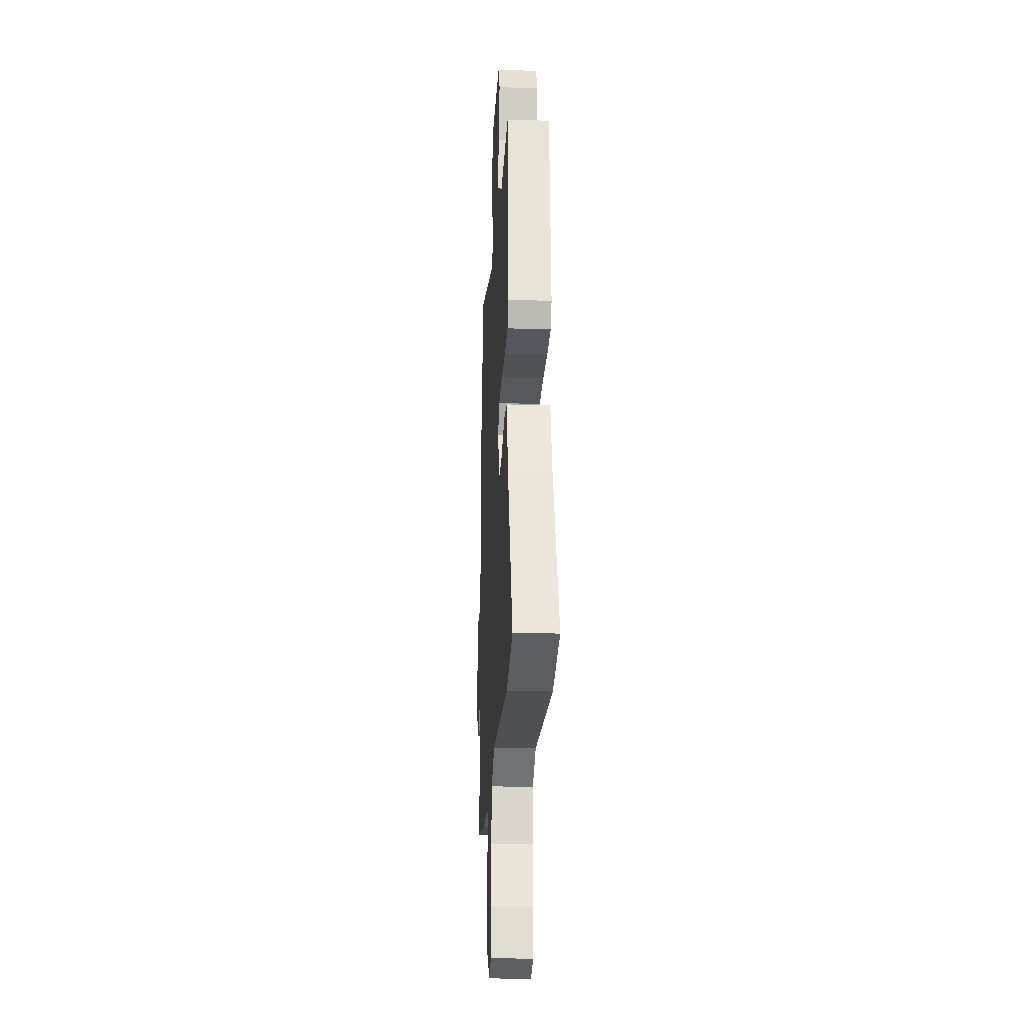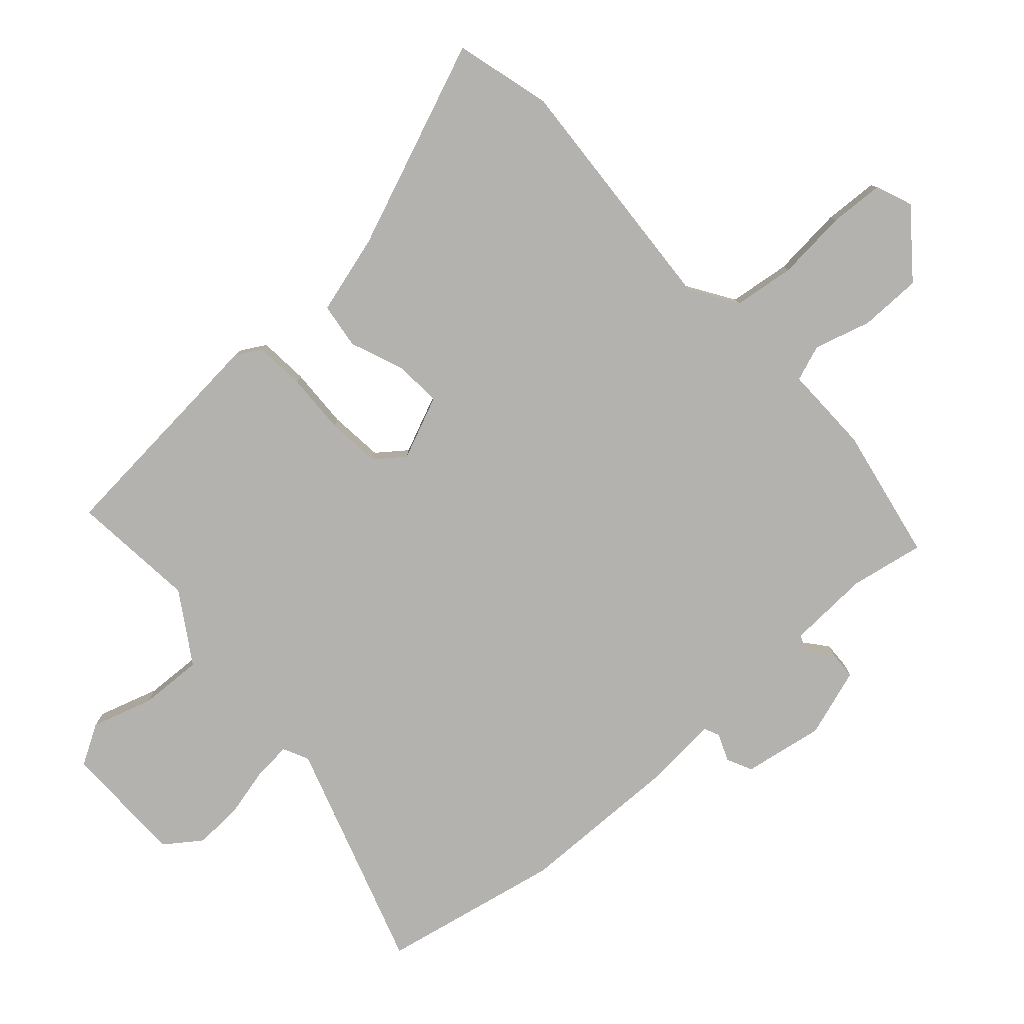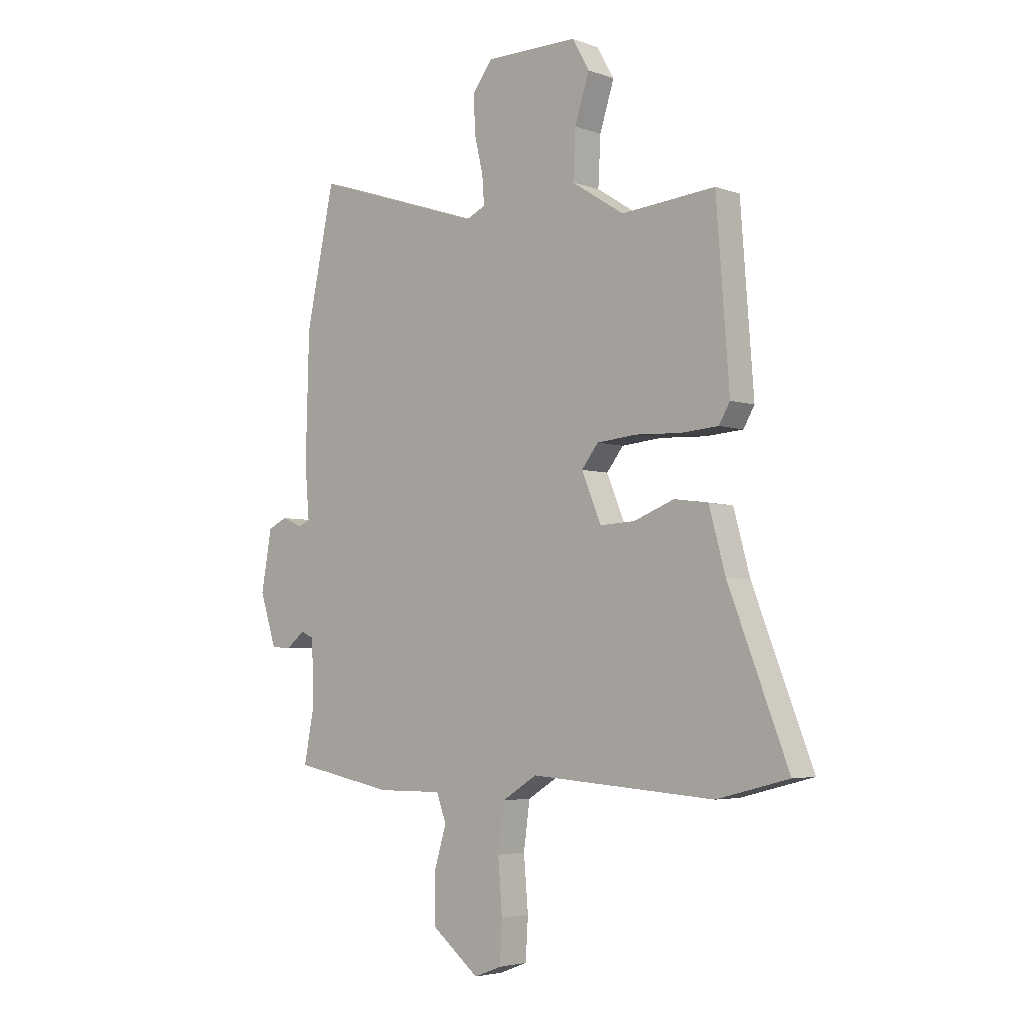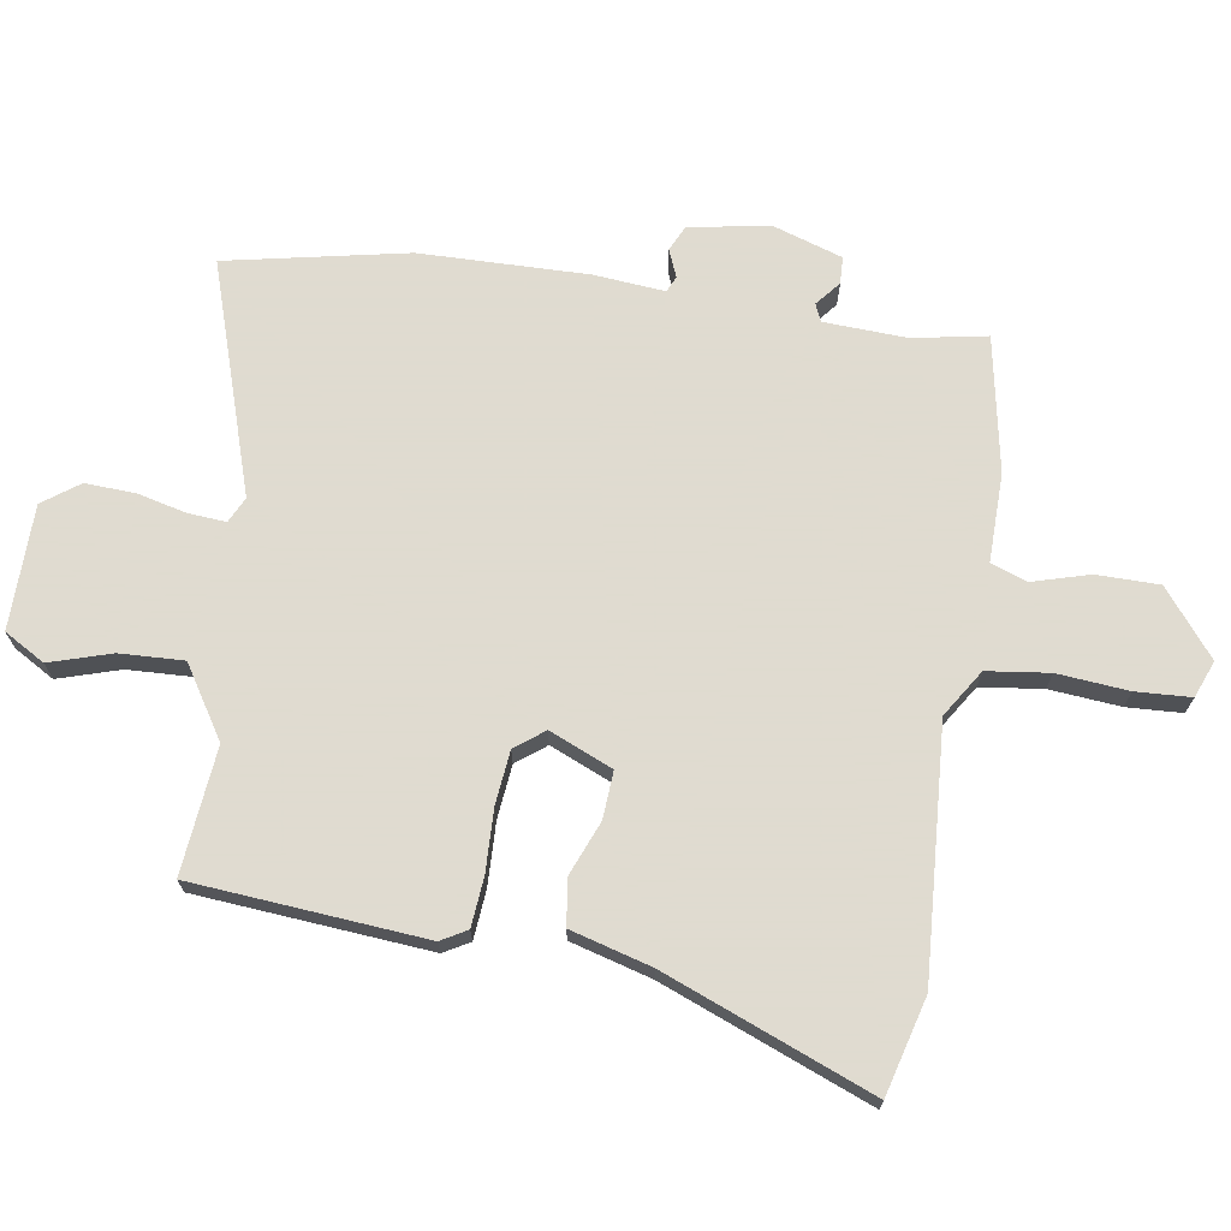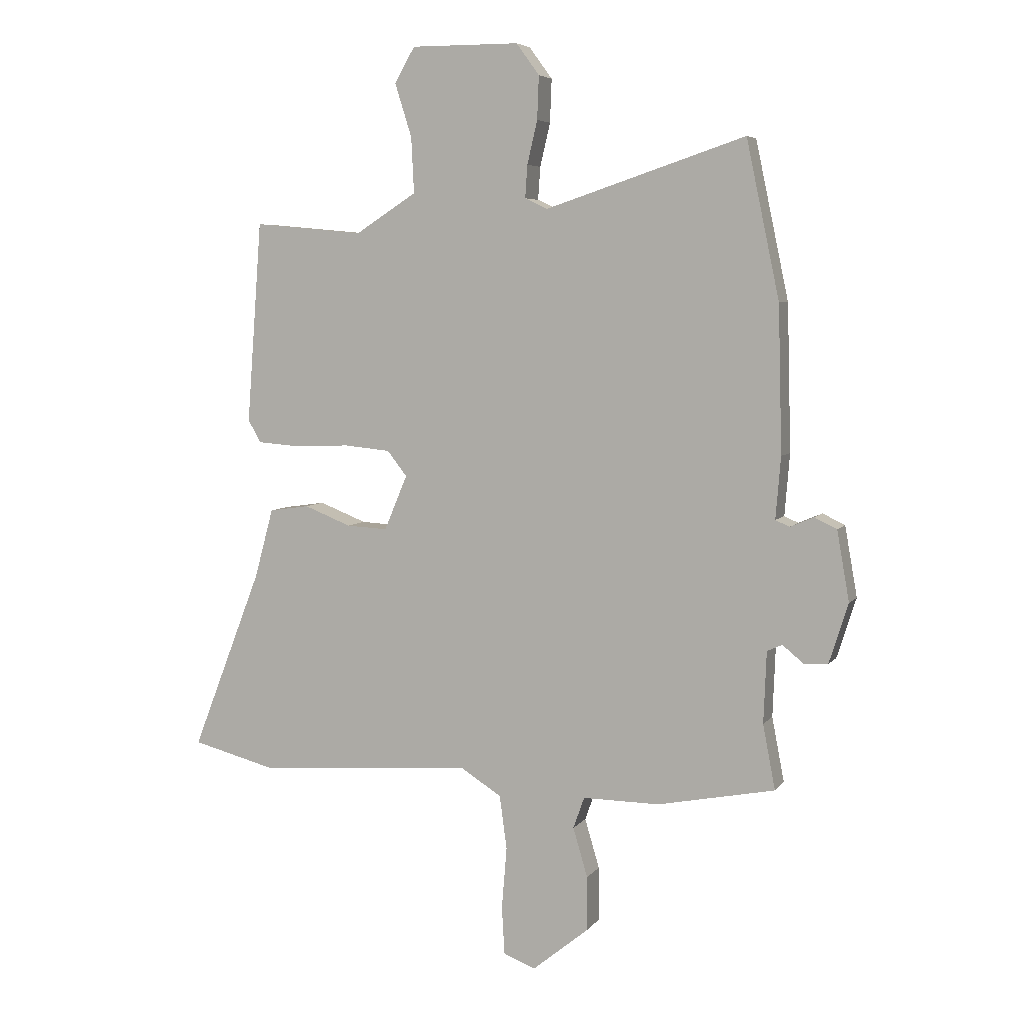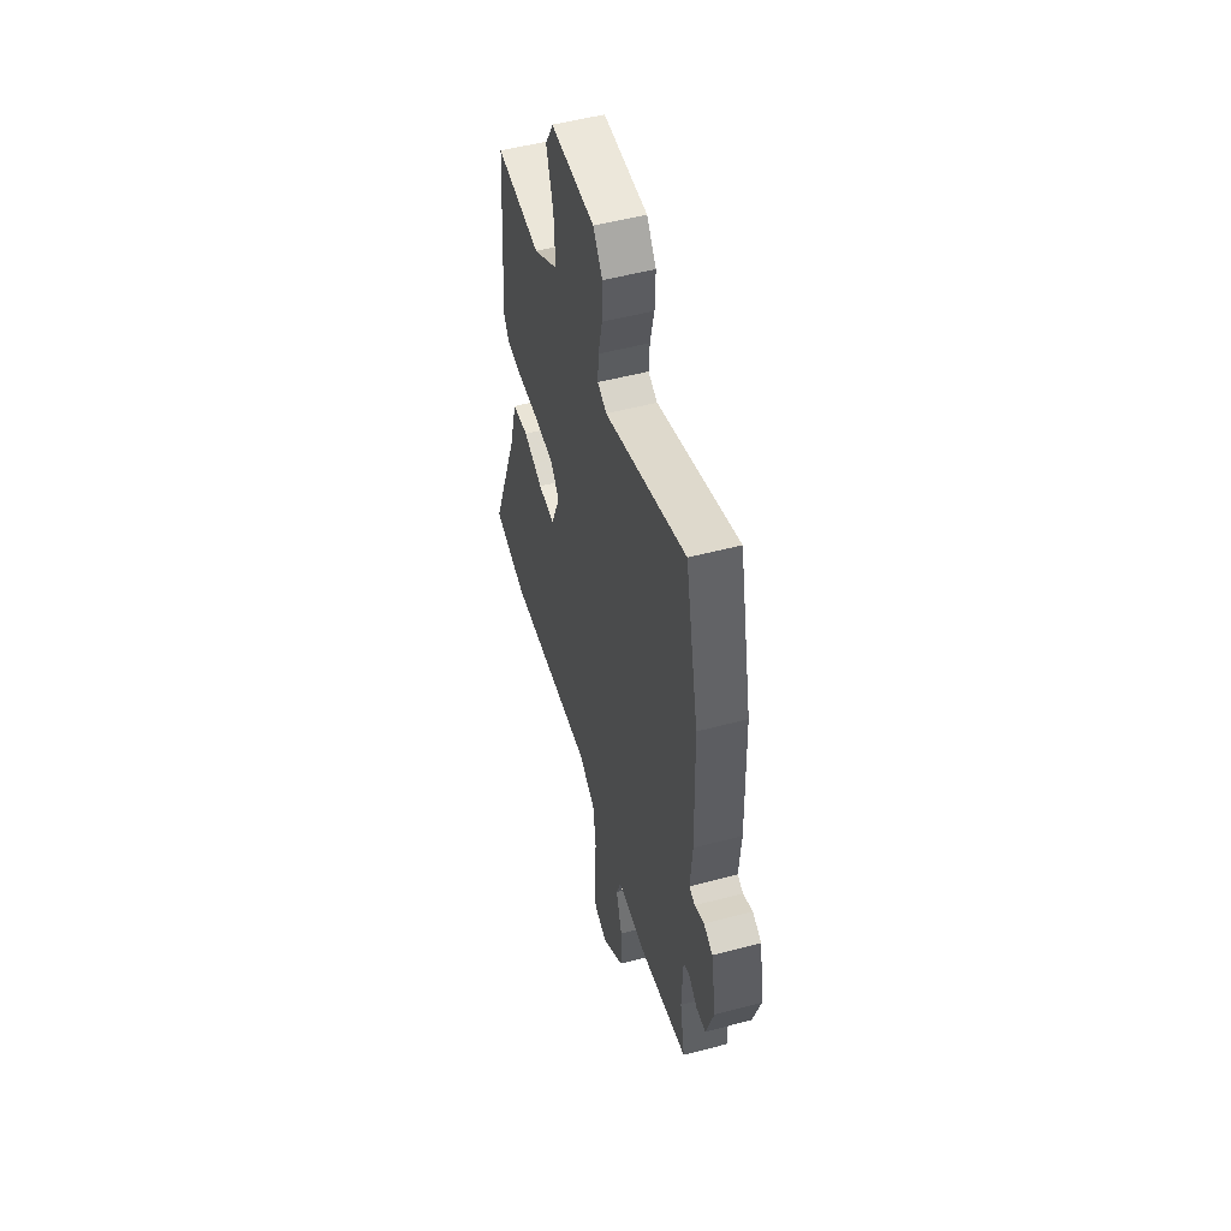
<metadata>
{"format":"obj","ext":"obj","renderer":"f3d","projection":"perspective","resolution":1024,"background":"white","views":[{"elev":-23.1,"azim":86.7,"up":"+Z"},{"elev":-79.7,"azim":132.3,"up":"+Y"},{"elev":-4.2,"azim":41.0,"up":"+Z"},{"elev":70.2,"azim":99.3,"up":"+Y"},{"elev":5.7,"azim":-160.4,"up":"+Z"},{"elev":51.9,"azim":-106.1,"up":"+Z"}]}
</metadata>
<code>
v -0.534 0.07 -0.487
v -0.512 0.07 -0.372
v -0.517 0.07 -0.244
v -0.544 0.07 -0.232
v -0.582 0.07 -0.263
v -0.624 0.07 -0.261
v -0.658 0.07 -0.154
v -0.636 0.07 -0.029
v -0.596 0.07 -0.01
v -0.554 0.07 -0.028
v -0.529 0.07 -0.017
v -0.538 0.07 0.093
v -0.531 0.07 0.353
v -0.472 0.07 0.633
v -0.116 0.07 0.515
v -0.076 0.07 0.534
v -0.08 0.07 0.592
v -0.098 0.07 0.669
v -0.101 0.07 0.746
v -0.06 0.07 0.802
v 0.133 0.07 0.803
v 0.169 0.07 0.74
v 0.139 0.07 0.645
v 0.134 0.07 0.546
v 0.243 0.07 0.476
v 0.439 0.07 0.494
v 0.466 0.07 0.134
v 0.443 0.07 0.094
v 0.366 0.07 0.088
v 0.27 0.07 0.092
v 0.187 0.07 0.084
v 0.152 0.07 0.039
v 0.193 0.07 -0.059
v 0.266 0.07 -0.055
v 0.35 0.07 -0.022
v 0.421 0.07 -0.032
v 0.455 0.07 -0.157
v 0.58 0.07 -0.479
v 0.43 0.07 -0.518
v 0.045 0.07 -0.49
v -0.028 0.07 -0.536
v -0.041 0.07 -0.632
v -0.032 0.07 -0.742
v -0.037 0.07 -0.827
v -0.094 0.07 -0.849
v -0.194 0.07 -0.768
v -0.194 0.07 -0.671
v -0.168 0.07 -0.583
v -0.188 0.07 -0.527
v -0.325 0.07 -0.528
v -0.534 0 -0.487
v -0.512 0 -0.372
v -0.517 0 -0.244
v -0.544 0 -0.232
v -0.582 0 -0.263
v -0.624 0 -0.261
v -0.658 0 -0.154
v -0.636 0 -0.029
v -0.596 0 -0.01
v -0.554 0 -0.028
v -0.529 0 -0.017
v -0.538 0 0.093
v -0.531 0 0.353
v -0.472 0 0.633
v -0.116 0 0.515
v -0.076 0 0.534
v -0.08 0 0.592
v -0.098 0 0.669
v -0.101 0 0.746
v -0.06 0 0.802
v 0.133 0 0.803
v 0.169 0 0.74
v 0.139 0 0.645
v 0.134 0 0.546
v 0.243 0 0.476
v 0.439 0 0.494
v 0.466 0 0.134
v 0.443 0 0.094
v 0.366 0 0.088
v 0.27 0 0.092
v 0.187 0 0.084
v 0.152 0 0.039
v 0.193 0 -0.059
v 0.266 0 -0.055
v 0.35 0 -0.022
v 0.421 0 -0.032
v 0.455 0 -0.157
v 0.58 0 -0.479
v 0.43 0 -0.518
v 0.045 0 -0.49
v -0.028 0 -0.536
v -0.041 0 -0.632
v -0.032 0 -0.742
v -0.037 0 -0.827
v -0.094 0 -0.849
v -0.194 0 -0.768
v -0.194 0 -0.671
v -0.168 0 -0.583
v -0.188 0 -0.527
v -0.325 0 -0.528
f 49 50 1 2
f 46 47 48
f 45 46 48
f 44 45 48
f 43 44 48
f 42 43 48
f 41 42 48 49
f 49 2 3
f 41 49 3
f 40 41 3
f 40 3 4
f 39 40 4
f 38 39 4
f 37 38 4
f 34 35 36 37
f 33 34 37 4
f 28 29 30
f 27 28 30
f 26 27 30
f 25 26 30
f 24 25 30 31
f 21 22 23
f 20 21 23
f 19 20 23
f 18 19 23
f 17 18 23
f 16 17 23 24
f 24 31 32
f 16 24 32
f 15 16 32
f 15 32 33
f 14 15 33
f 13 14 33
f 12 13 33
f 11 12 33
f 8 9 10
f 7 8 10
f 6 7 10
f 5 6 10
f 4 5 10
f 4 10 11 33
f 52 51 100 99
f 98 97 96
f 98 96 95
f 98 95 94
f 98 94 93
f 98 93 92
f 99 98 92 91
f 53 52 99
f 53 99 91
f 53 91 90
f 54 53 90
f 54 90 89
f 54 89 88
f 54 88 87
f 87 86 85 84
f 54 87 84 83
f 80 79 78
f 80 78 77
f 80 77 76
f 80 76 75
f 81 80 75 74
f 73 72 71
f 73 71 70
f 73 70 69
f 73 69 68
f 73 68 67
f 74 73 67 66
f 82 81 74
f 82 74 66
f 82 66 65
f 83 82 65
f 83 65 64
f 83 64 63
f 83 63 62
f 83 62 61
f 60 59 58
f 60 58 57
f 60 57 56
f 60 56 55
f 60 55 54
f 83 61 60 54
f 1 51 52 2
f 2 52 53 3
f 3 53 54 4
f 4 54 55 5
f 5 55 56 6
f 6 56 57 7
f 7 57 58 8
f 8 58 59 9
f 9 59 60 10
f 10 60 61 11
f 11 61 62 12
f 12 62 63 13
f 13 63 64 14
f 14 64 65 15
f 15 65 66 16
f 16 66 67 17
f 17 67 68 18
f 18 68 69 19
f 19 69 70 20
f 20 70 71 21
f 21 71 72 22
f 22 72 73 23
f 23 73 74 24
f 24 74 75 25
f 25 75 76 26
f 26 76 77 27
f 27 77 78 28
f 28 78 79 29
f 29 79 80 30
f 30 80 81 31
f 31 81 82 32
f 32 82 83 33
f 33 83 84 34
f 34 84 85 35
f 35 85 86 36
f 36 86 87 37
f 37 87 88 38
f 38 88 89 39
f 39 89 90 40
f 40 90 91 41
f 41 91 92 42
f 42 92 93 43
f 43 93 94 44
f 44 94 95 45
f 45 95 96 46
f 46 96 97 47
f 47 97 98 48
f 48 98 99 49
f 49 99 100 50
f 50 100 51 1

</code>
